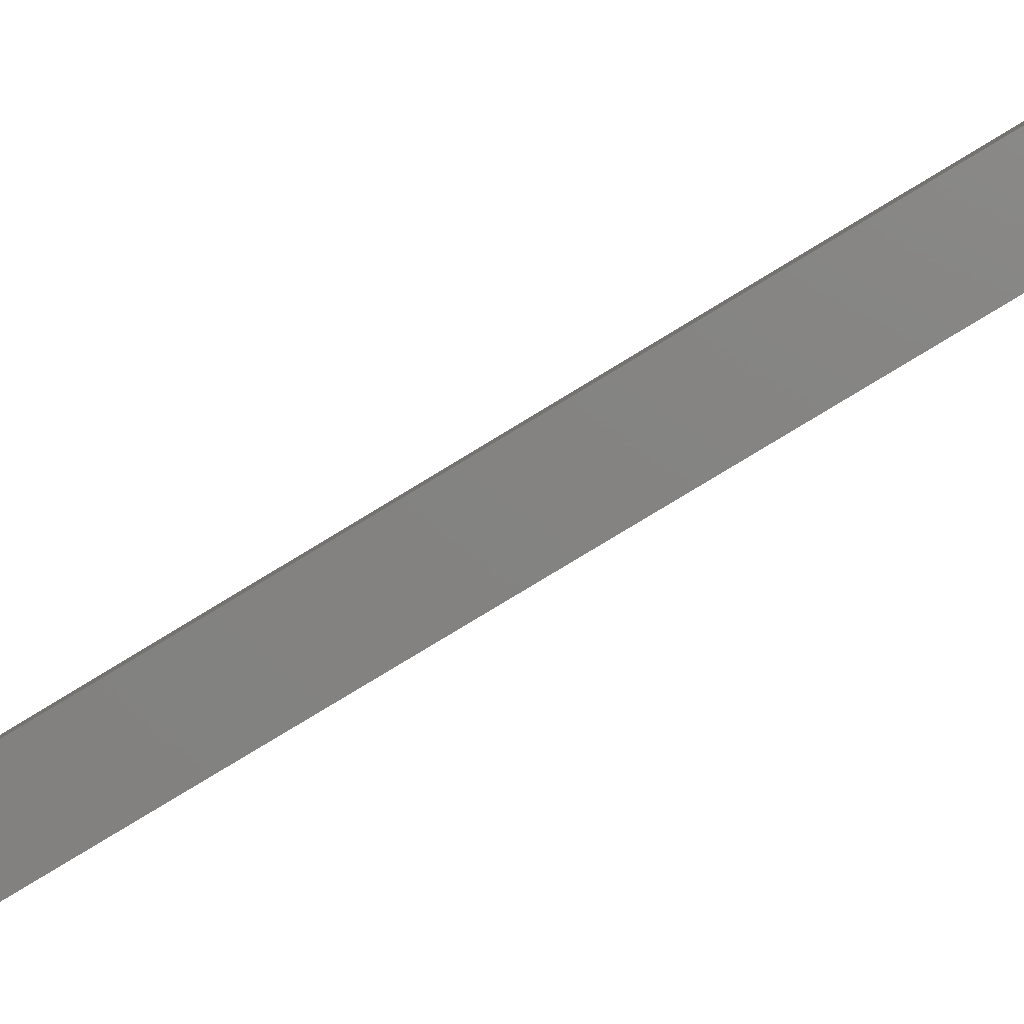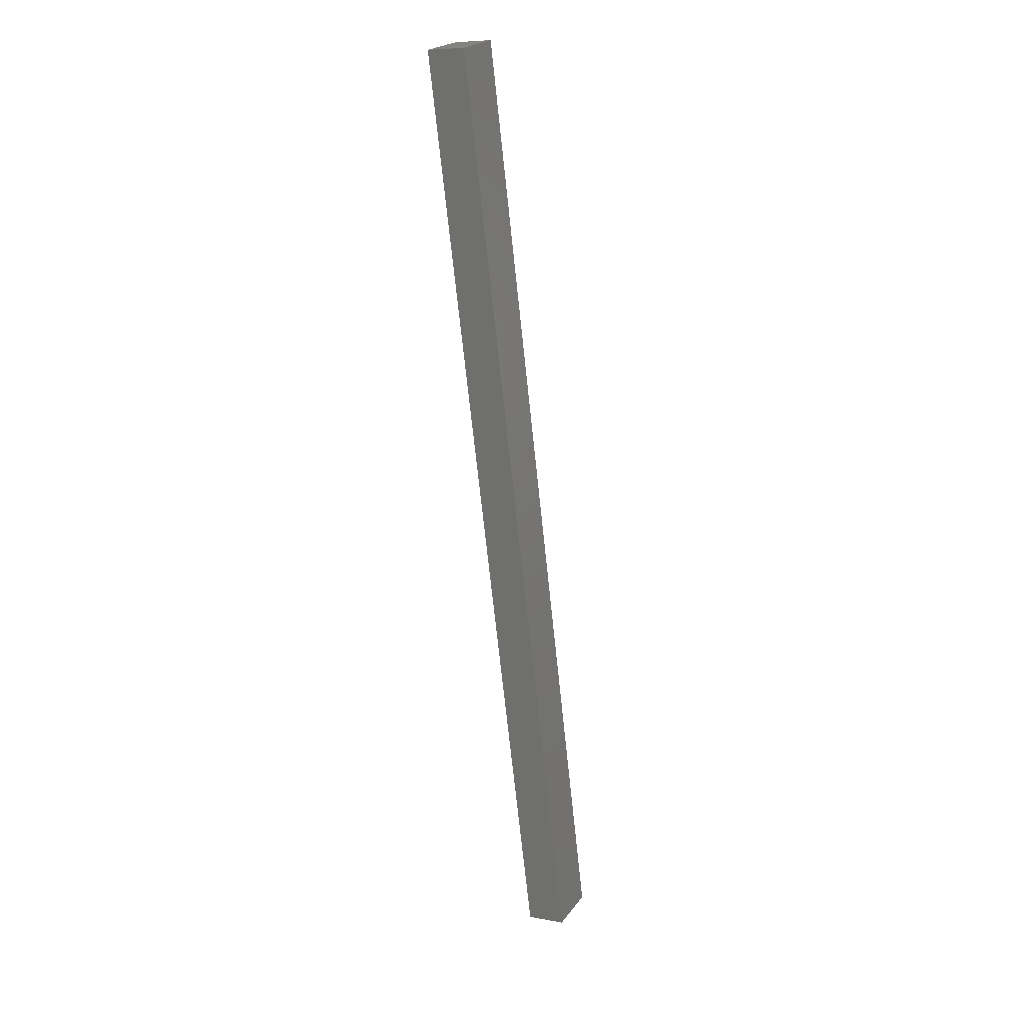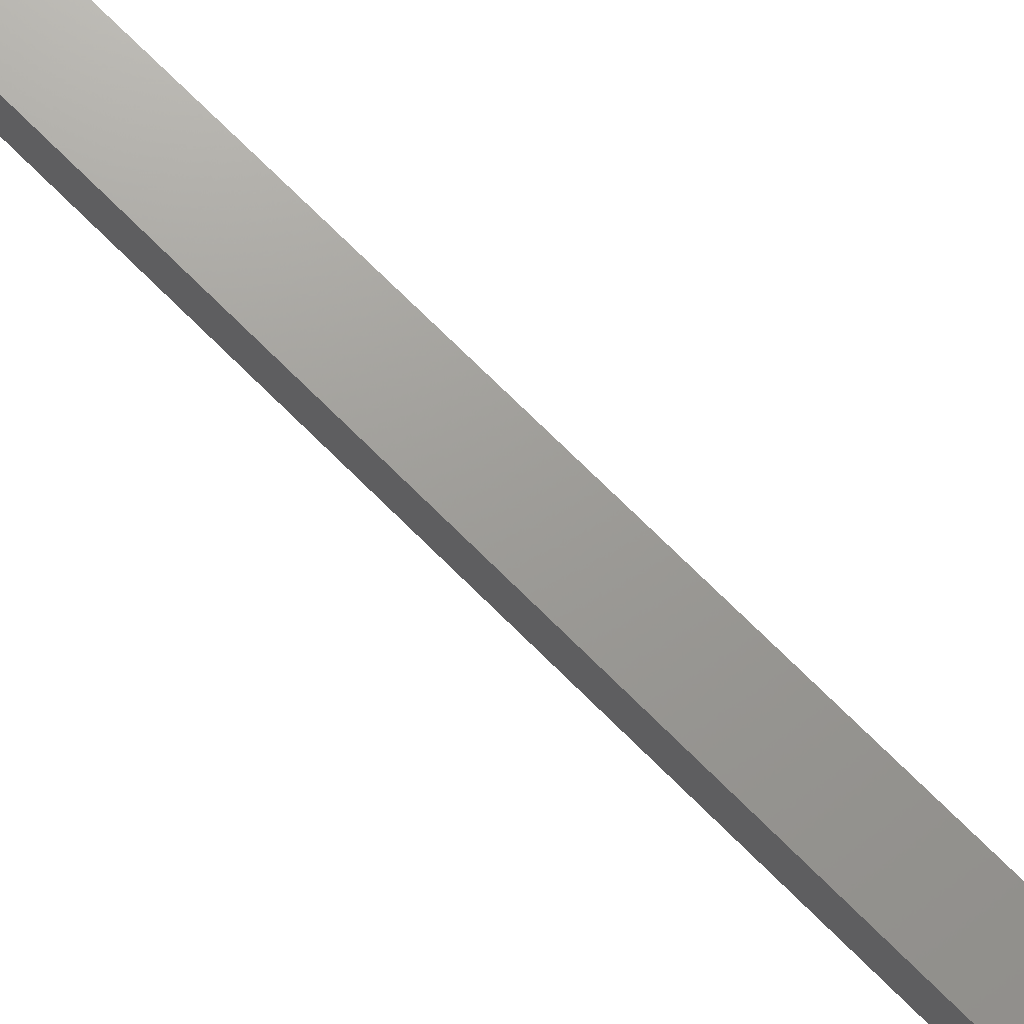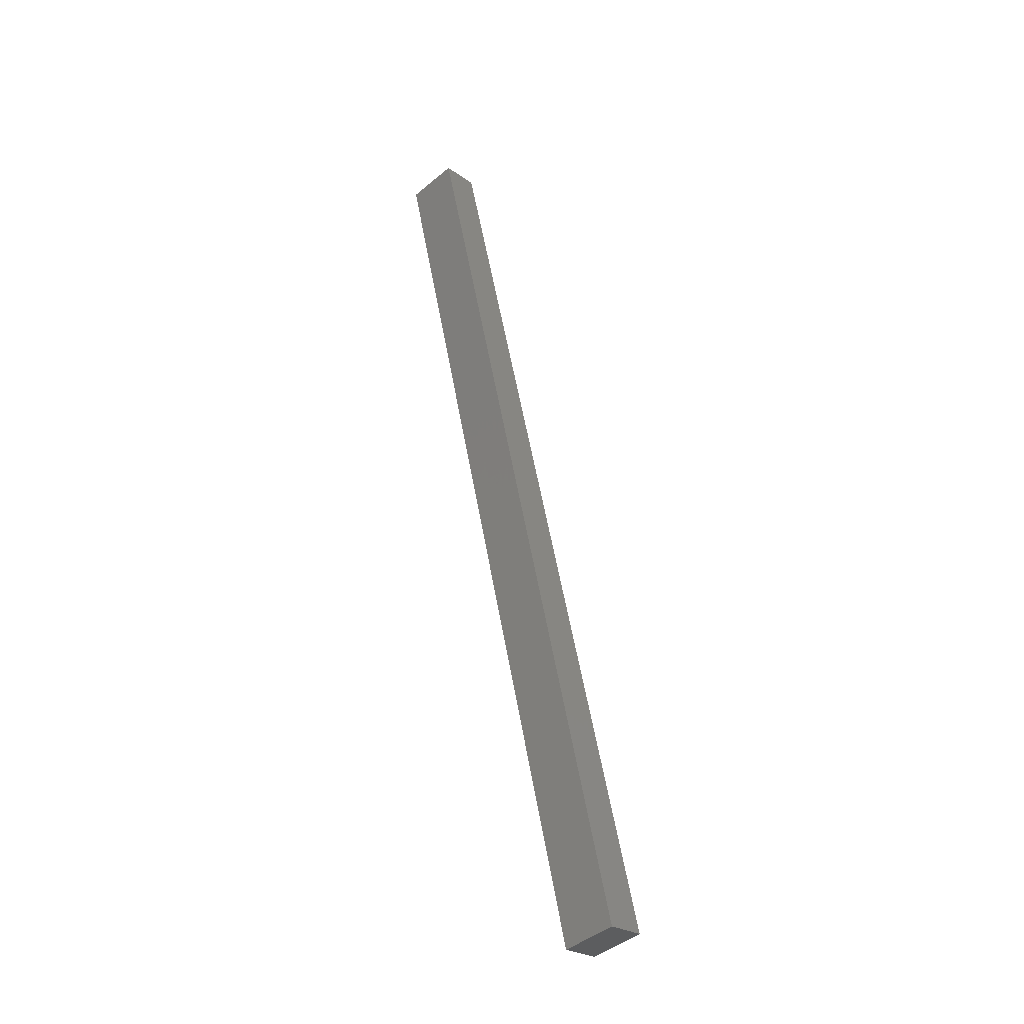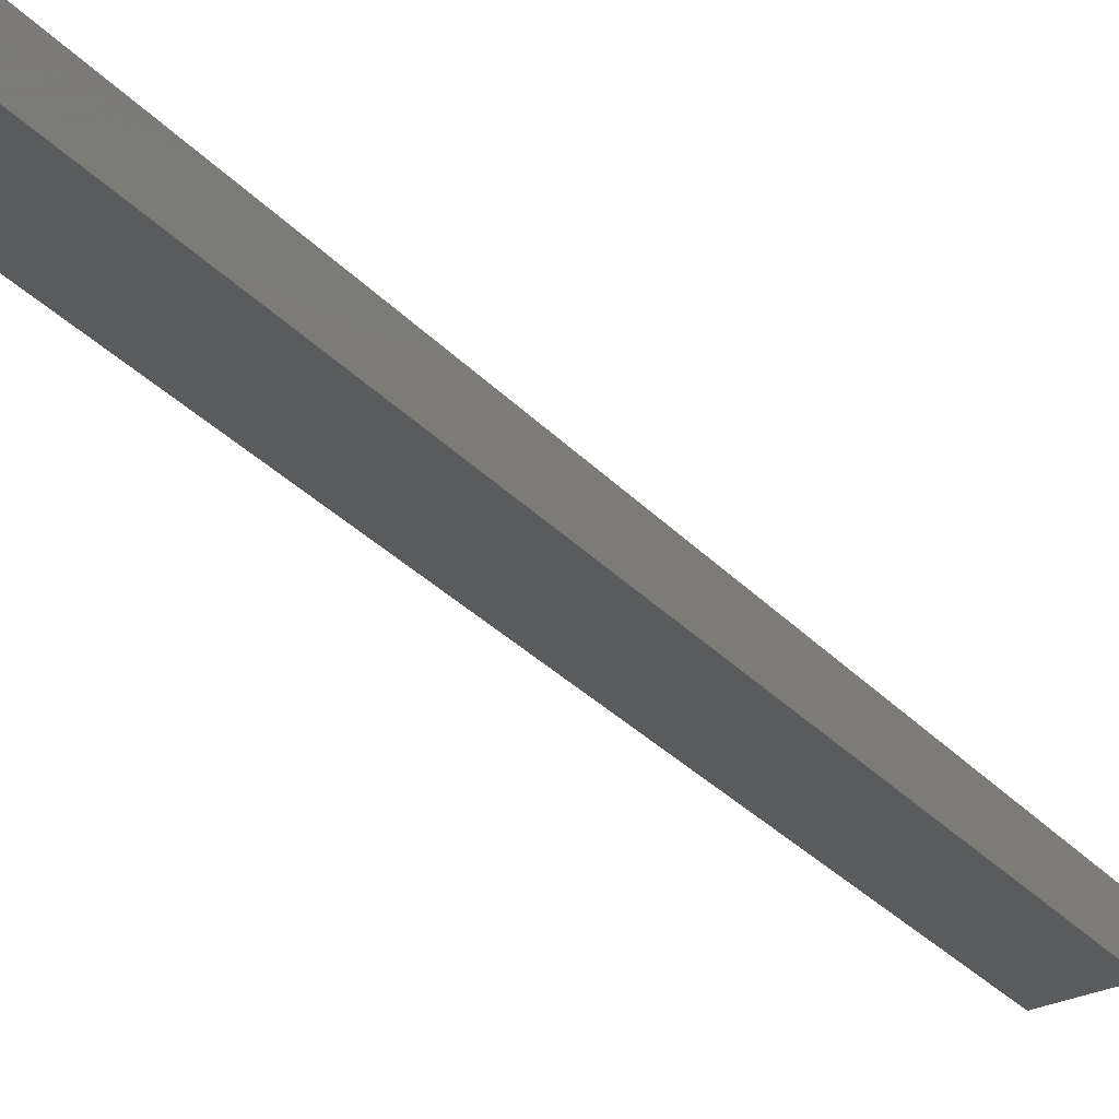
<metadata>
{"format":"stl","ext":"stl","renderer":"f3d","projection":"perspective","resolution":1024,"background":"white","views":[{"elev":-79.0,"azim":134.8,"up":"+Y"},{"elev":7.7,"azim":123.9,"up":"+Z"},{"elev":73.2,"azim":147.7,"up":"+Y"},{"elev":-25.9,"azim":-131.2,"up":"+Z"},{"elev":-21.9,"azim":41.2,"up":"+Y"}]}
</metadata>
<code>
# stl→obj: 10 verts, 16 faces
v 8953 1271 5331
v 9058 1283 5777
v 8950 1296 5331
v 9055 1308 5777
v 9089 1312 5769
v 9092 1287 5769
v 8950 1296 5177
v 8953 1271 5177
v 8916 1292 5185
v 8919 1267 5185
f 1 2 3
f 3 2 4
f 5 6 7
f 7 6 8
f 9 7 10
f 10 7 8
f 4 5 3
f 3 5 7
f 9 3 7
f 6 5 2
f 2 5 4
f 10 8 1
f 1 8 6
f 2 1 6
f 3 9 1
f 1 9 10

</code>
